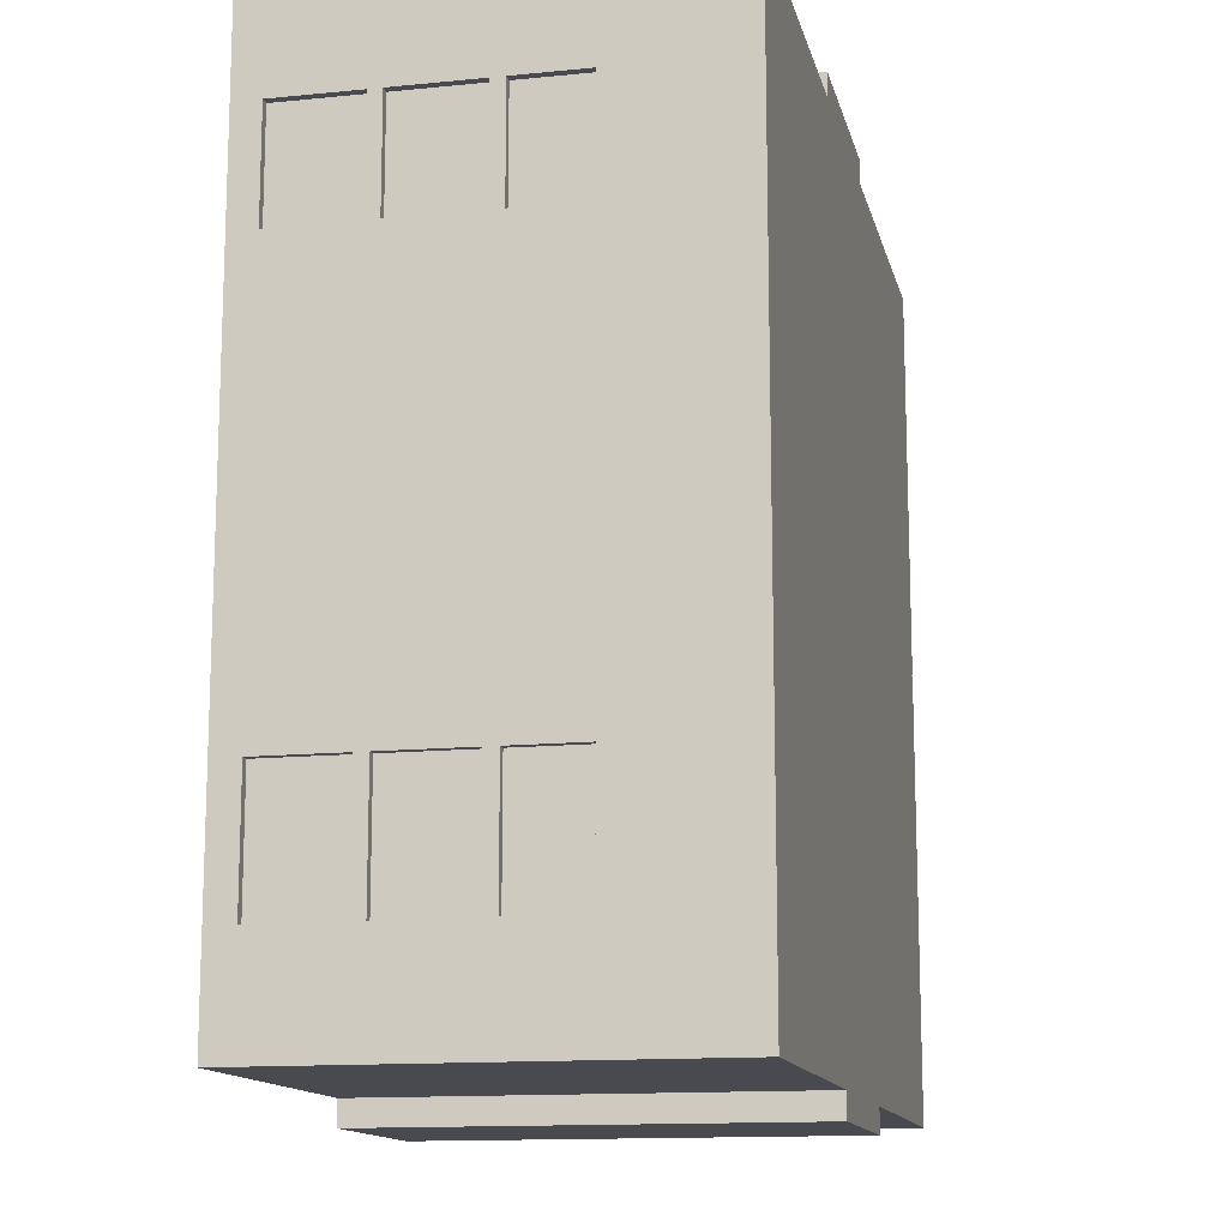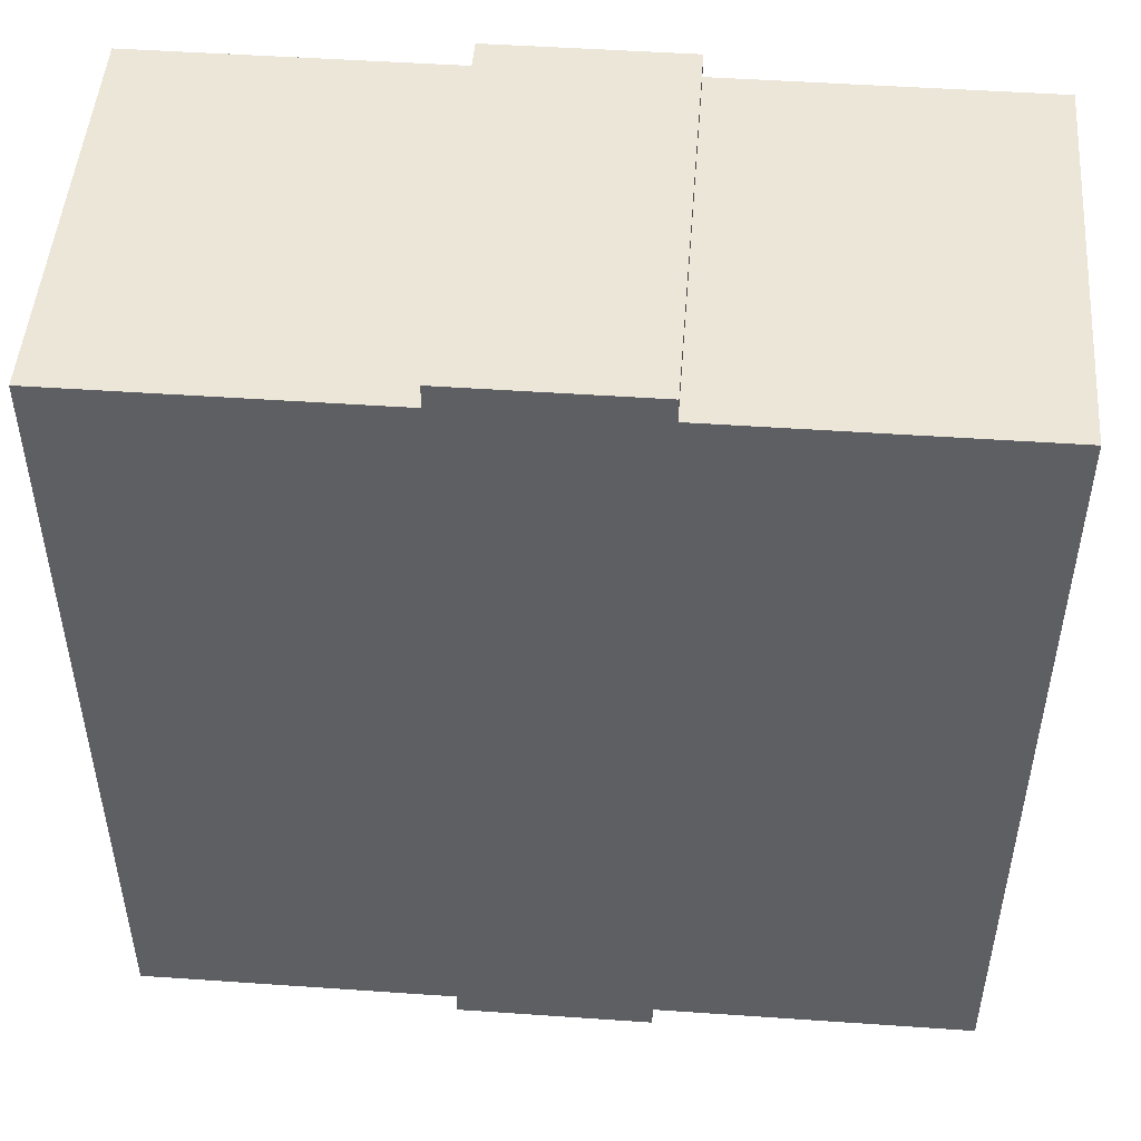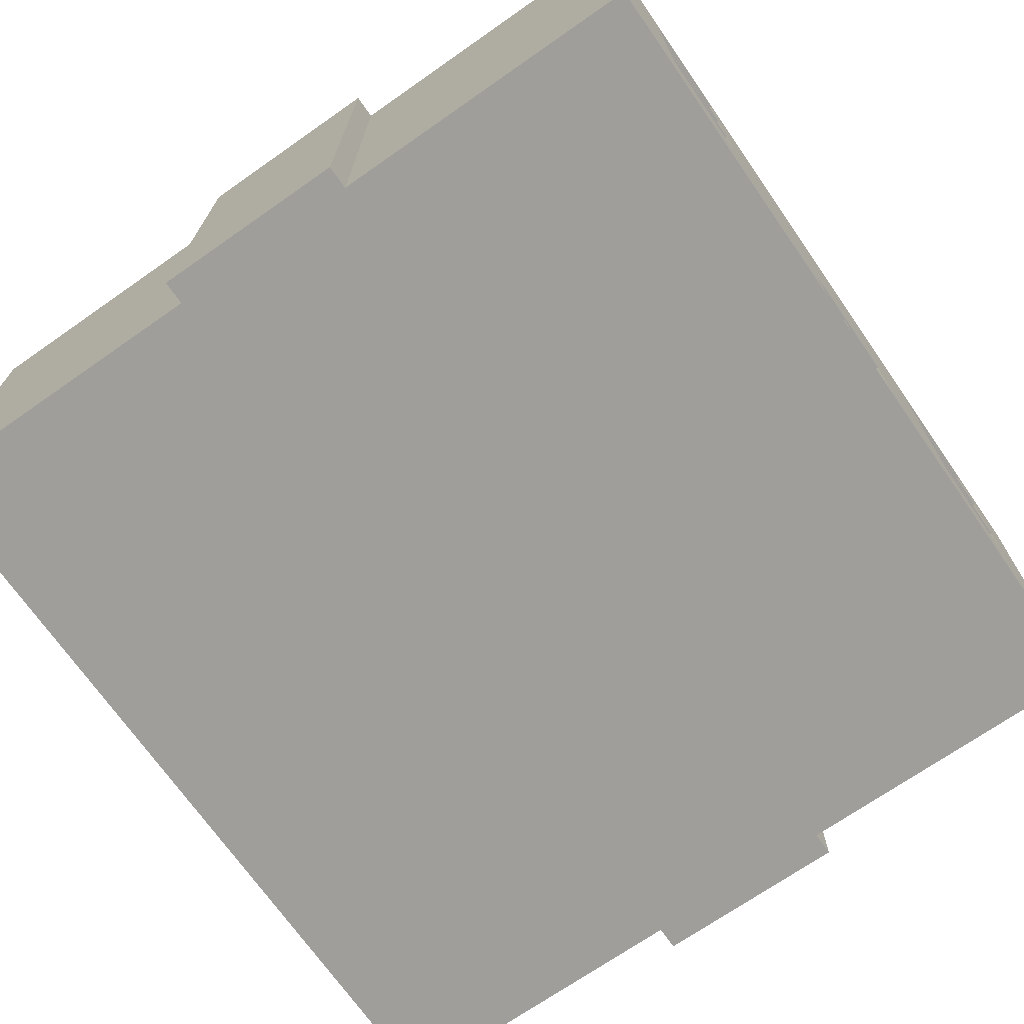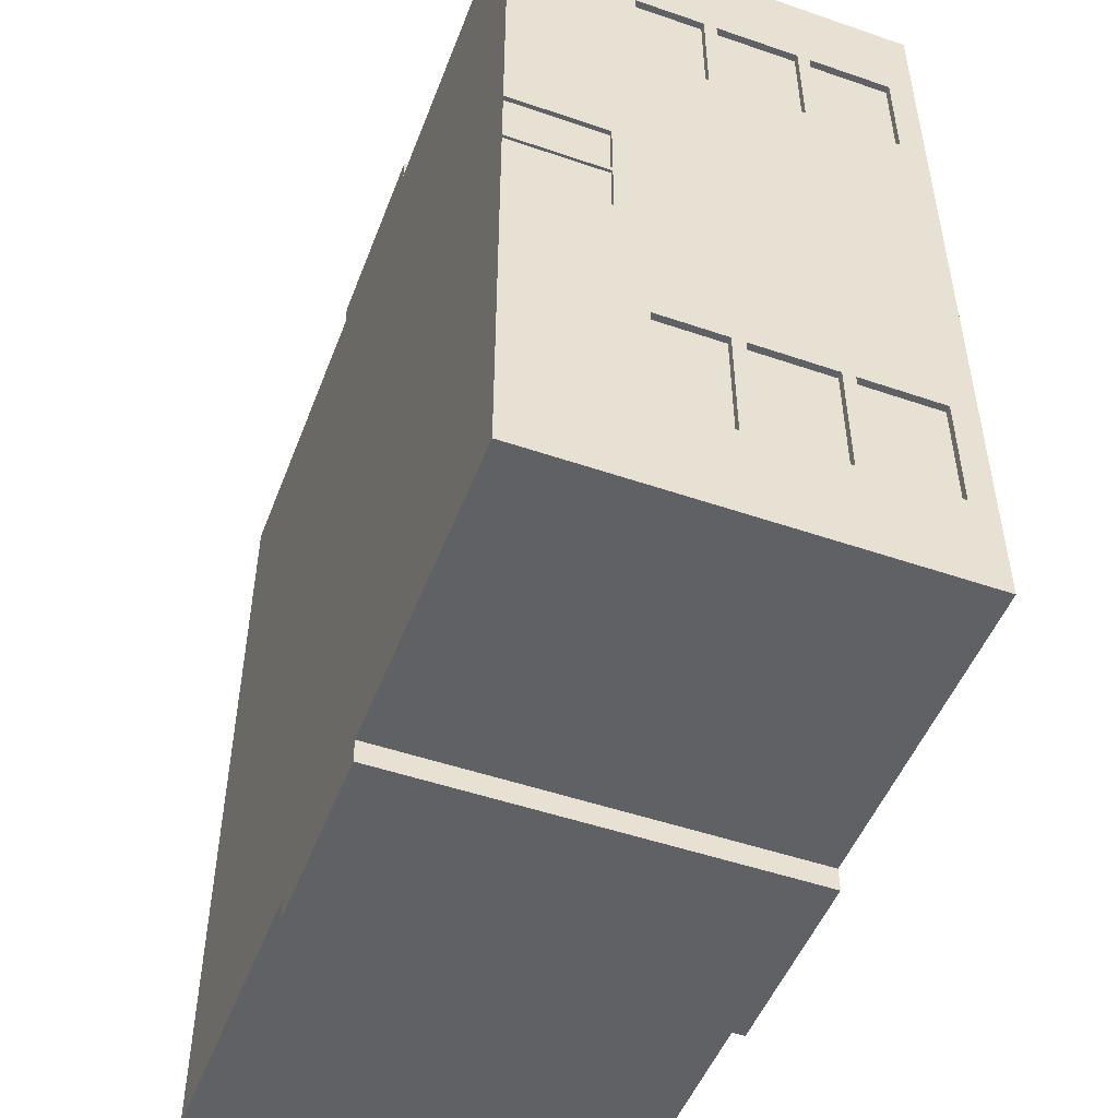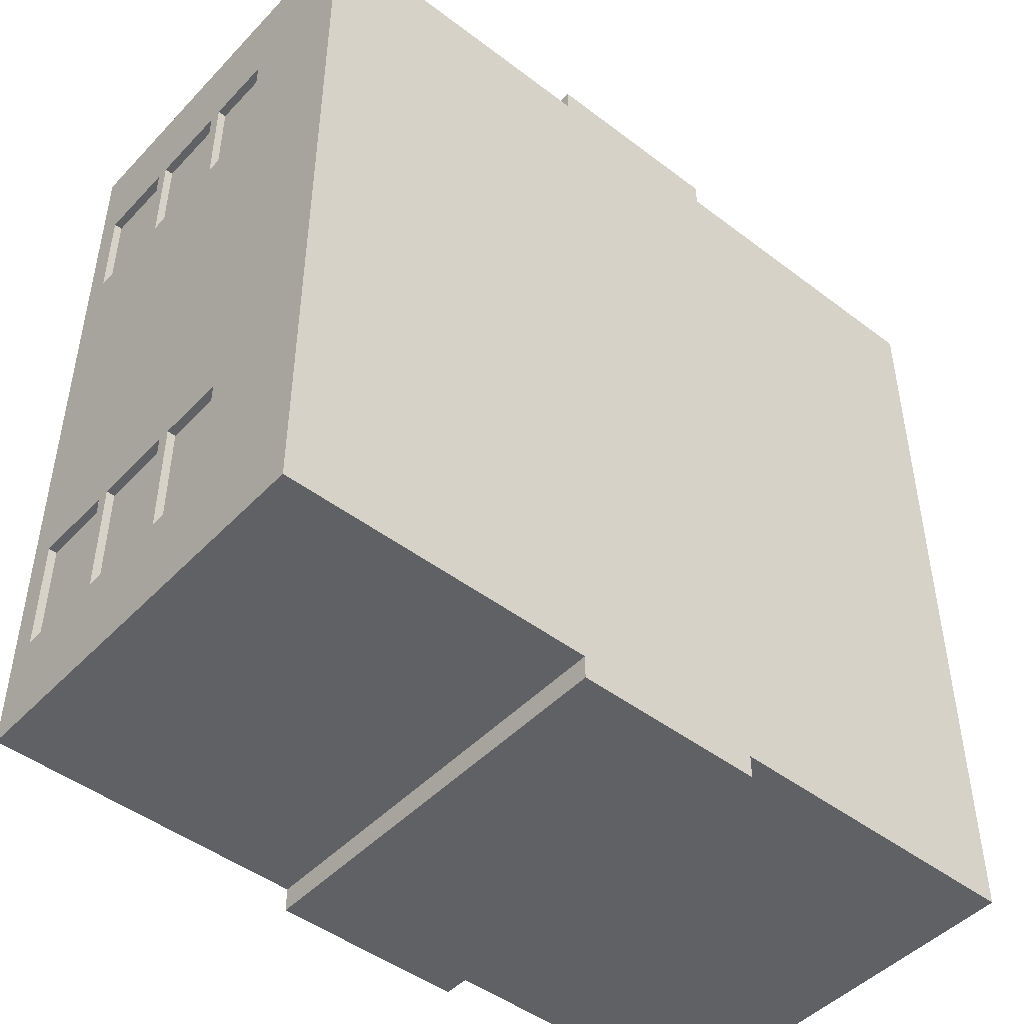
<metadata>
{"format":"obj","ext":"obj","renderer":"f3d","projection":"perspective","resolution":1024,"background":"white","views":[{"elev":-13.5,"azim":-77.3,"up":"+Z"},{"elev":48.8,"azim":-175.6,"up":"+Z"},{"elev":-70.8,"azim":34.9,"up":"+Y"},{"elev":-49.9,"azim":69.3,"up":"+Z"},{"elev":-47.0,"azim":-40.7,"up":"+Z"}]}
</metadata>
<code>
o Cube.001
v -34.43 0 -91.87
v -34.43 20 -91.87
v -34.43 0 -131.9
v -34.43 20 -131.9
v 5.568 0 -91.87
v 5.568 20 -91.87
v 5.568 0 -131.9
v 5.568 20 -131.9
v -34.43 4.774 -91.87
v -34.43 4.774 -131.9
v 5.568 4.774 -131.9
v 5.568 4.774 -91.87
v -34.43 6.132 -91.87
v -34.43 9.467 -91.87
v -34.43 10.09 -91.87
v -34.43 10.09 -131.9
v -34.43 9.467 -131.9
v -34.43 6.132 -131.9
v 5.568 10.09 -131.9
v 5.568 9.467 -131.9
v 5.568 6.132 -131.9
v 5.568 10.09 -91.87
v 5.568 9.467 -91.87
v 5.568 6.132 -91.87
v -34.43 0 -127
v -34.43 0 -121.2
v -34.43 0 -101.7
v -34.43 0 -96.64
v -34.43 20 -96.64
v -34.43 20 -101.7
v -34.43 20 -121.2
v -34.43 20 -127
v 5.568 0 -96.64
v 5.568 0 -101.7
v 5.568 0 -121.2
v 5.568 0 -127
v 5.568 20 -127
v 5.568 20 -121.2
v 5.568 20 -101.7
v 5.568 20 -96.64
v 5.568 4.774 -127
v 5.568 4.774 -121.2
v 5.568 4.774 -101.7
v 5.568 4.774 -96.64
v -34.43 4.774 -96.64
v -34.43 4.774 -101.7
v -34.43 4.774 -121.2
v -34.43 4.774 -127
v 5.568 6.132 -127
v 5.568 6.132 -121.2
v 5.568 6.132 -101.7
v 5.568 6.132 -96.64
v 5.568 9.467 -127
v 5.568 9.467 -121.2
v 5.568 9.467 -101.7
v 5.568 9.467 -96.64
v 5.568 10.09 -127
v 5.568 10.09 -121.2
v 5.568 10.09 -101.7
v 5.568 10.09 -96.64
v -34.43 6.132 -96.64
v -34.43 6.132 -101.7
v -34.43 6.132 -121.2
v -34.43 6.132 -127
v -34.43 9.467 -96.64
v -34.43 9.467 -101.7
v -34.43 9.467 -121.2
v -34.43 9.467 -127
v -34.43 10.09 -96.64
v -34.43 10.09 -101.7
v -34.43 10.09 -121.2
v -34.43 10.09 -127
v -9.733 0 -131.9
v -19.13 0 -131.9
v -19.13 20 -131.9
v -9.733 20 -131.9
v -19.13 0 -91.87
v -9.733 0 -91.87
v -9.733 20 -91.87
v -19.13 20 -91.87
v -9.733 4.774 -91.87
v -19.13 4.774 -91.87
v -19.13 4.774 -131.9
v -9.733 4.774 -131.9
v -9.733 6.132 -91.87
v -19.13 6.132 -91.87
v -9.733 9.467 -91.87
v -19.13 9.467 -91.87
v -9.733 10.09 -91.87
v -19.13 10.09 -91.87
v -19.13 6.132 -131.9
v -9.733 6.132 -131.9
v -19.13 9.467 -131.9
v -9.733 9.467 -131.9
v -19.13 10.09 -131.9
v -9.733 10.09 -131.9
v -19.13 20 -127
v -9.733 20 -127
v -19.13 20 -121.2
v -9.733 20 -121.2
v -19.13 20 -101.7
v -9.733 20 -101.7
v -19.13 20 -96.64
v -9.733 20 -96.64
v -9.733 0 -127
v -19.13 0 -127
v -9.733 0 -121.2
v -19.13 0 -121.2
v -9.733 0 -101.7
v -19.13 0 -101.7
v -9.733 0 -96.64
v -19.13 0 -96.64
v -34.43 18.72 -91.87
v -34.43 19.28 -91.87
v -34.43 19.28 -131.9
v -34.43 18.72 -131.9
v 5.568 19.28 -131.9
v 5.568 18.72 -131.9
v 5.568 19.28 -91.87
v 5.568 18.72 -91.87
v 5.568 19.28 -127
v 5.568 18.72 -127
v 5.568 19.28 -121.2
v 5.568 18.72 -121.2
v 5.568 19.28 -101.7
v 5.568 18.72 -101.7
v 5.568 19.28 -96.64
v 5.568 18.72 -96.64
v -34.43 19.28 -96.64
v -34.43 18.72 -96.64
v -34.43 19.28 -101.7
v -34.43 18.72 -101.7
v -34.43 19.28 -121.2
v -34.43 18.72 -121.2
v -34.43 19.28 -127
v -34.43 18.72 -127
v -9.733 19.28 -91.87
v -9.733 18.72 -91.87
v -19.13 19.28 -91.87
v -19.13 18.72 -91.87
v -19.13 19.28 -131.9
v -19.13 18.72 -131.9
v -9.733 19.28 -131.9
v -9.733 18.72 -131.9
v -34.43 14.71 -91.87
v -34.43 14.1 -91.87
v -9.733 14.1 -131.9
v -9.733 14.71 -131.9
v -19.13 14.1 -131.9
v -19.13 14.71 -131.9
v -19.13 14.1 -91.87
v -19.13 14.71 -91.87
v -9.733 14.1 -91.87
v -9.733 14.71 -91.87
v -34.43 14.1 -127
v -34.43 14.71 -127
v -34.43 14.1 -121.2
v -34.43 14.71 -121.2
v -34.43 14.1 -101.7
v -34.43 14.71 -101.7
v -34.43 14.1 -96.64
v -34.43 14.71 -96.64
v 5.568 14.1 -96.64
v 5.568 14.71 -96.64
v 5.568 14.1 -101.7
v 5.568 14.71 -101.7
v 5.568 14.1 -121.2
v 5.568 14.71 -121.2
v 5.568 14.1 -127
v 5.568 14.71 -127
v 5.568 14.1 -91.87
v 5.568 14.71 -91.87
v 5.568 14.1 -131.9
v 5.568 14.71 -131.9
v -34.43 14.1 -131.9
v -34.43 14.71 -131.9
v -34.43 0 -114.5
v -34.43 0 -108.8
v -34.43 20 -108.8
v -34.43 20 -114.5
v 5.568 0 -108.8
v 5.568 0 -114.5
v 5.568 20 -114.5
v 5.568 20 -108.8
v 5.568 4.774 -114.5
v 5.568 4.774 -108.8
v -34.43 4.774 -108.8
v -34.43 4.774 -114.5
v 5.568 6.132 -114.5
v 5.568 6.132 -108.8
v 5.568 9.467 -114.5
v 5.568 9.467 -108.8
v 5.568 10.09 -114.5
v 5.568 10.09 -108.8
v -34.43 6.132 -108.8
v -34.43 6.132 -114.5
v -34.43 9.467 -108.8
v -34.43 9.467 -114.5
v -34.43 10.09 -108.8
v -34.43 10.09 -114.5
v -19.13 0 -114.5
v -19.13 0 -108.8
v -9.733 0 -114.5
v -9.733 0 -108.8
v -9.733 20 -114.5
v -9.733 20 -108.8
v -19.13 20 -114.5
v -19.13 20 -108.8
v -34.43 18.72 -108.8
v -34.43 18.72 -114.5
v -34.43 19.28 -108.8
v -34.43 19.28 -114.5
v 5.568 18.72 -114.5
v 5.568 18.72 -108.8
v 5.568 19.28 -114.5
v 5.568 19.28 -108.8
v 5.365 0 -108.8
v 5.365 0 -114.5
v 5.365 4.774 -114.5
v 5.365 4.774 -108.8
v 5.496 4.774 -111.5
v 5.496 4.774 -111.8
v 5.496 0 -111.8
v 5.496 0 -111.5
v 5.365 0 -111.5
v 5.365 0 -111.8
v 5.365 4.774 -111.8
v 5.365 4.774 -111.5
v -9.733 0 -133
v -19.13 0 -133
v -19.13 20 -133
v -9.733 20 -133
v -19.13 0 -90.71
v -9.733 0 -90.71
v -9.733 20 -90.71
v -19.13 20 -90.71
v -9.733 4.774 -90.71
v -19.13 4.774 -90.71
v -19.13 4.774 -133
v -9.733 4.774 -133
v -9.733 6.132 -90.71
v -19.13 6.132 -90.71
v -9.733 9.467 -90.71
v -19.13 9.467 -90.71
v -9.733 10.09 -90.71
v -19.13 10.09 -90.71
v -19.13 6.132 -133
v -9.733 6.132 -133
v -19.13 9.467 -133
v -9.733 9.467 -133
v -19.13 10.09 -133
v -9.733 10.09 -133
v -9.733 18.72 -90.71
v -19.13 18.72 -90.71
v -19.13 18.72 -133
v -9.733 18.72 -133
v -9.733 19.28 -90.71
v -19.13 19.28 -90.71
v -19.13 19.28 -133
v -9.733 19.28 -133
v 5.568 14.71 -114.5
v 5.568 14.1 -114.5
v 5.568 14.71 -108.8
v 5.568 14.1 -108.8
v -34.43 14.71 -108.8
v -34.43 14.1 -108.8
v -34.43 14.71 -114.5
v -34.43 14.1 -114.5
v -9.733 14.71 -90.71
v -9.733 14.1 -90.71
v -19.13 14.71 -90.71
v -19.13 14.1 -90.71
v -19.13 14.71 -133
v -19.13 14.1 -133
v -9.733 14.71 -133
v -9.733 14.1 -133
v -34.03 6.132 -96.64
v -34.03 6.132 -101.7
v -34.03 6.132 -121.2
v -34.03 6.132 -127
v -34.03 9.467 -96.64
v -34.03 9.467 -101.7
v -34.03 9.467 -121.2
v -34.03 9.467 -127
v -34.03 10.09 -96.64
v -34.03 10.09 -101.7
v -34.03 10.09 -121.2
v -34.03 10.09 -127
v -34.03 14.1 -96.64
v -34.03 14.1 -101.7
v -34.03 14.1 -121.2
v -34.03 14.1 -127
v -34.03 18.72 -121.2
v -34.03 18.72 -127
v -34.03 18.72 -96.64
v -34.03 18.72 -101.7
v -34.03 14.71 -127
v -34.03 14.71 -121.2
v -34.03 14.71 -101.7
v -34.03 14.71 -96.64
v 5.255 6.132 -127
v 5.255 6.132 -121.2
v 5.255 6.132 -101.7
v 5.255 6.132 -96.64
v 5.255 9.467 -127
v 5.255 9.467 -121.2
v 5.255 9.467 -101.7
v 5.255 9.467 -96.64
v 5.255 10.09 -127
v 5.255 10.09 -121.2
v 5.255 10.09 -101.7
v 5.255 10.09 -96.64
v 5.255 14.1 -127
v 5.255 14.1 -121.2
v 5.255 14.1 -101.7
v 5.255 14.1 -96.64
v 5.255 18.72 -101.7
v 5.255 18.72 -96.64
v 5.255 18.72 -127
v 5.255 18.72 -121.2
v 5.255 14.71 -127
v 5.255 14.71 -121.2
v 5.255 14.71 -96.64
v 5.255 14.71 -101.7
f 135 32 4 115
f 143 76 8 117
f 127 40 6 119
f 139 80 2 114
f 111 33 5 78
f 103 29 2 80
f 77 82 9 1
f 33 44 12 5
f 73 84 11 7
f 25 48 10 3
f 82 86 13 9
f 86 88 14 13
f 88 90 15 14
f 44 52 24 12
f 52 56 23 24
f 56 60 22 23
f 84 92 21 11
f 92 94 20 21
f 94 96 19 20
f 48 64 18 10
f 64 68 17 18
f 68 72 16 17
f 14 15 69 65
f 65 69 70 66
f 198 200 71 67
f 67 71 72 68
f 13 14 65 61
f 193 262 264 194
f 196 198 67 63
f 58 167 262 193
f 9 13 61 45
f 45 61 62 46
f 188 196 63 47
f 47 63 64 48
f 20 19 57 53
f 53 57 58 54
f 192 194 59 55
f 55 59 60 56
f 21 20 53 49
f 199 266 268 200
f 190 192 55 51
f 11 21 49 41
f 41 49 50 42
f 186 190 51 43
f 43 51 52 44
f 1 9 45 28
f 28 45 46 27
f 177 188 47 26
f 26 47 48 25
f 7 11 41 36
f 36 41 42 35
f 181 186 43 34
f 34 43 44 33
f 75 4 32 97
f 97 32 31 99
f 208 179 30 101
f 101 30 29 103
f 73 7 36 105
f 105 36 35 107
f 204 181 34 109
f 109 34 33 111
f 117 8 37 121
f 121 37 38 123
f 216 184 39 125
f 125 39 40 127
f 114 2 29 129
f 129 29 30 131
f 212 180 31 133
f 133 31 32 135
f 27 110 112 28
f 110 109 111 112
f 178 202 110 27
f 202 204 109 110
f 25 106 108 26
f 106 105 107 108
f 3 74 106 25
f 74 73 105 106
f 39 102 104 40
f 102 101 103 104
f 184 206 102 39
f 206 208 101 102
f 37 98 100 38
f 98 97 99 100
f 8 76 98 37
f 76 75 97 98
f 17 16 95 93
f 73 74 230 229
f 18 17 93 91
f 74 83 239 230
f 10 18 91 83
f 141 75 231 259
f 23 22 89 87
f 86 82 238 242
f 24 23 87 85
f 139 140 254 258
f 12 24 85 81
f 81 85 241 237
f 3 10 83 74
f 80 139 258 236
f 5 12 81 78
f 147 96 252 276
f 40 104 79 6
f 104 103 80 79
f 28 112 77 1
f 112 111 78 77
f 119 6 79 137
f 88 86 242 244
f 115 4 75 141
f 138 137 257 253
f 150 142 255 273
f 85 87 243 241
f 176 116 142 150
f 116 115 141 142
f 137 79 235 257
f 151 90 246 272
f 172 120 138 154
f 120 119 137 138
f 68 64 280 284
f 134 133 135 136
f 267 210 134 158
f 210 212 133 134
f 167 169 170 168
f 130 129 131 132
f 145 113 130 162
f 113 114 129 130
f 126 125 127 128
f 263 214 126 166
f 214 216 125 126
f 72 155 175 16
f 122 121 123 124
f 174 118 122 170
f 118 117 121 122
f 152 140 113 145
f 140 139 114 113
f 164 128 120 172
f 128 127 119 120
f 148 144 118 174
f 144 143 117 118
f 156 136 116 176
f 136 135 115 116
f 163 164 172 171
f 96 147 173 19
f 264 263 166 165
f 56 52 304 308
f 155 156 176 175
f 60 163 171 22
f 90 151 146 15
f 70 159 266 199
f 157 155 292 291
f 194 264 165 59
f 147 148 174 173
f 153 154 269 270
f 173 174 170 169
f 266 265 267 268
f 245 270 272 246
f 19 173 169 57
f 262 261 263 264
f 167 168 261 262
f 270 269 271 272
f 15 146 161 69
f 72 71 287 288
f 151 152 145 146
f 274 273 275 276
f 163 165 166 164
f 159 160 265 266
f 89 153 270 245
f 251 274 276 252
f 155 157 158 156
f 124 123 215 213
f 223 222 221 224
f 168 124 213 261
f 227 228 221 222
f 132 131 211 209
f 226 227 222 223
f 160 132 209 265
f 100 99 207 205
f 38 100 205 183
f 108 107 203 201
f 26 108 201 177
f 131 30 179 211
f 123 38 183 215
f 107 35 182 203
f 99 31 180 207
f 35 42 185 182
f 27 46 187 178
f 42 50 189 185
f 50 54 191 189
f 54 58 193 191
f 46 62 195 187
f 62 66 197 195
f 66 70 199 197
f 225 228 220 217
f 182 185 219 218
f 186 181 217 220
f 181 182 218 226 225 217
f 218 219 227 226
f 228 225 224 221
f 197 199 200 198
f 195 197 198 196
f 187 195 196 188
f 191 193 194 192
f 189 191 192 190
f 185 189 190 186
f 178 187 188 177
f 185 186 220 228 227 219
f 207 180 179 208
f 203 182 181 204
f 215 183 184 216
f 211 179 180 212
f 177 201 202 178
f 201 203 204 202
f 183 205 206 184
f 205 207 208 206
f 265 209 210 267
f 209 211 212 210
f 261 213 214 263
f 225 226 223 224
f 213 215 216 214
f 249 251 252 250
f 247 249 250 248
f 239 247 248 240
f 243 245 246 244
f 241 243 244 242
f 237 241 242 238
f 230 239 240 229
f 234 237 238 233
f 257 235 236 258
f 259 231 232 260
f 273 255 256 275
f 255 259 260 256
f 269 253 254 271
f 253 257 258 254
f 142 141 259 255
f 84 73 229 240
f 93 95 251 249
f 76 143 260 232
f 78 81 237 234
f 75 76 232 231
f 96 94 250 252
f 143 144 256 260
f 82 77 233 238
f 91 93 249 247
f 77 78 234 233
f 94 92 248 250
f 83 91 247 239
f 79 80 236 235
f 92 84 240 248
f 87 89 245 243
f 154 138 253 269
f 90 88 244 246
f 167 58 310 314
f 146 145 162 161
f 200 268 157 71
f 268 267 158 157
f 160 159 161 162
f 22 171 153 89
f 171 172 154 153
f 140 152 271 254
f 152 151 272 271
f 16 175 149 95
f 175 176 150 149
f 95 149 274 251
f 149 150 273 274
f 144 148 275 256
f 148 147 276 275
f 161 159 290 289
f 51 55 307 303
f 63 67 283 279
f 53 54 306 305
f 57 169 313 309
f 124 168 322 320
f 64 63 279 280
f 295 296 299 300
f 288 287 291 292
f 298 293 294 297
f 286 285 289 290
f 278 277 281 282
f 280 279 283 284
f 69 161 289 285
f 158 134 293 298
f 156 158 298 297
f 65 66 282 281
f 159 70 286 290
f 71 157 291 287
f 130 132 296 295
f 132 160 299 296
f 67 68 284 283
f 155 72 288 292
f 62 61 277 278
f 61 65 281 277
f 162 130 295 300
f 70 69 285 286
f 66 62 278 282
f 134 136 294 293
f 160 162 300 299
f 136 156 297 294
f 312 311 315 316
f 317 318 323 324
f 302 301 305 306
f 310 309 313 314
f 304 303 307 308
f 319 320 322 321
f 170 122 319 321
f 59 165 315 311
f 55 56 308 307
f 126 128 318 317
f 163 60 312 316
f 128 164 323 318
f 50 49 301 302
f 168 170 321 322
f 58 57 309 310
f 165 163 316 315
f 169 167 314 313
f 166 126 317 324
f 164 166 324 323
f 52 51 303 304
f 49 53 305 301
f 60 59 311 312
f 54 50 302 306
f 122 124 320 319

</code>
